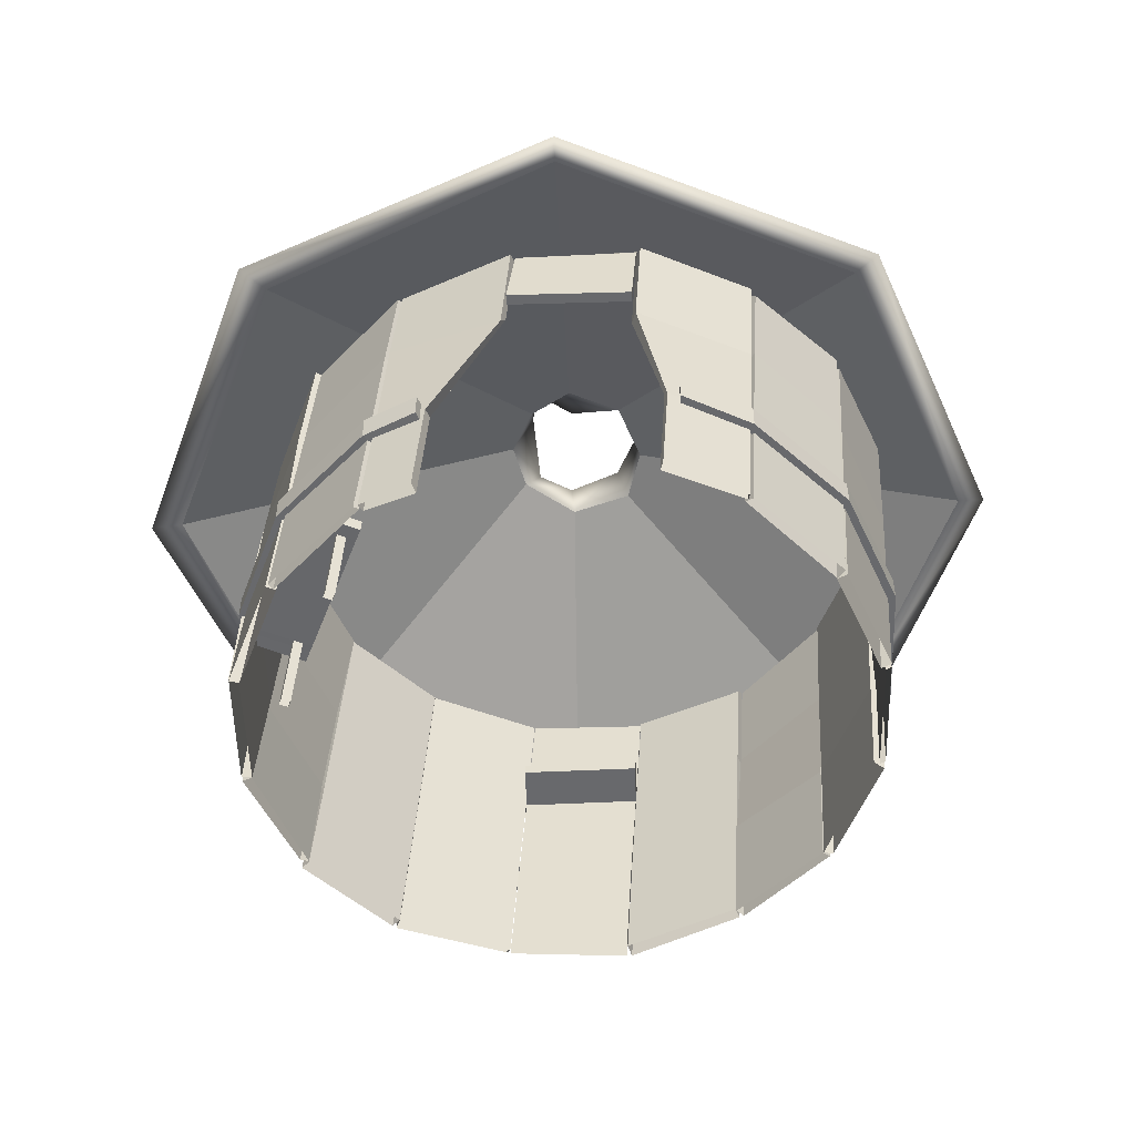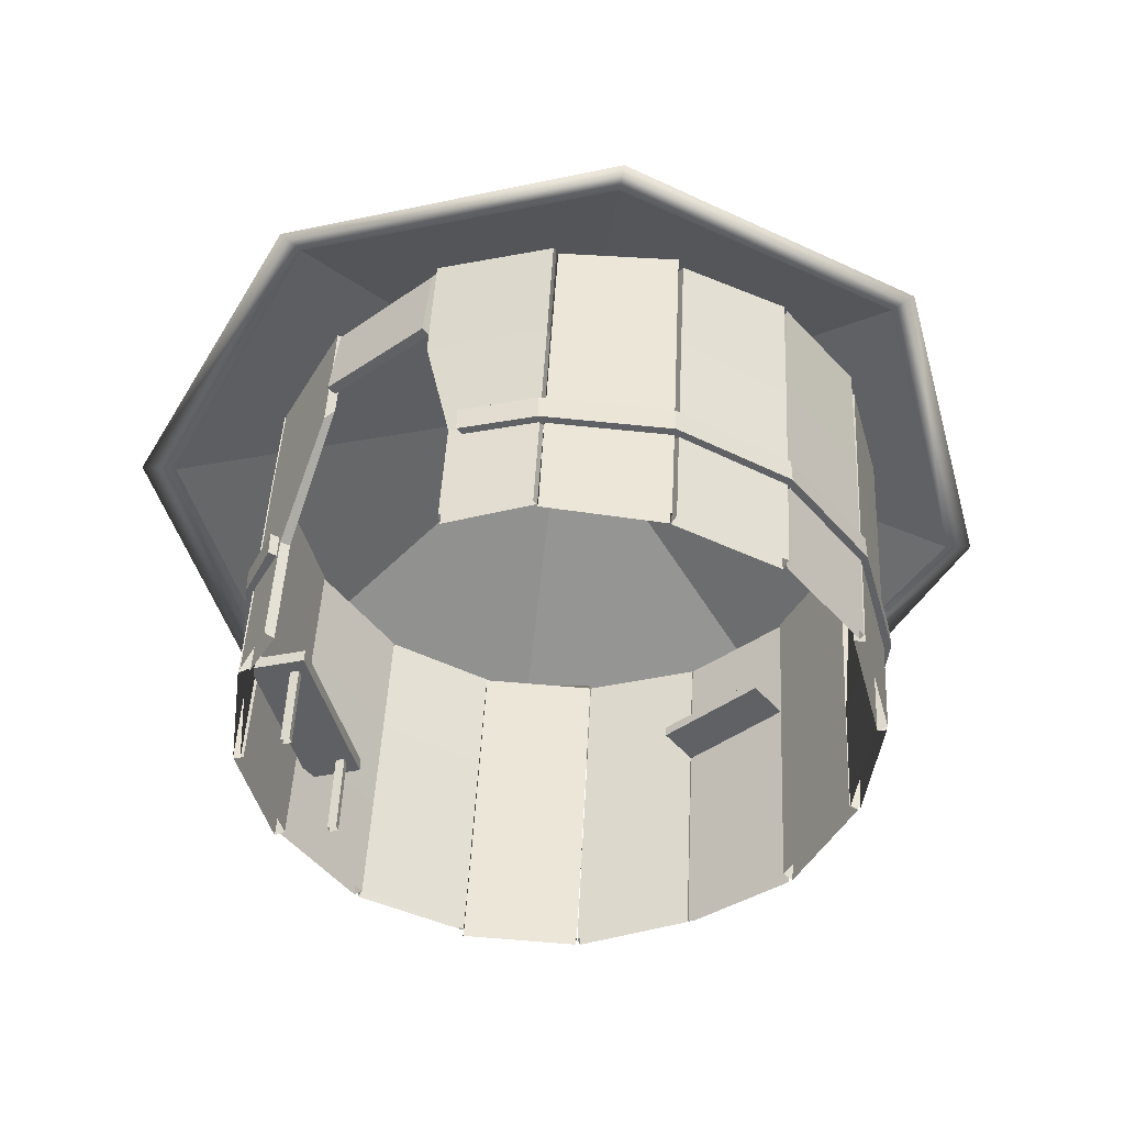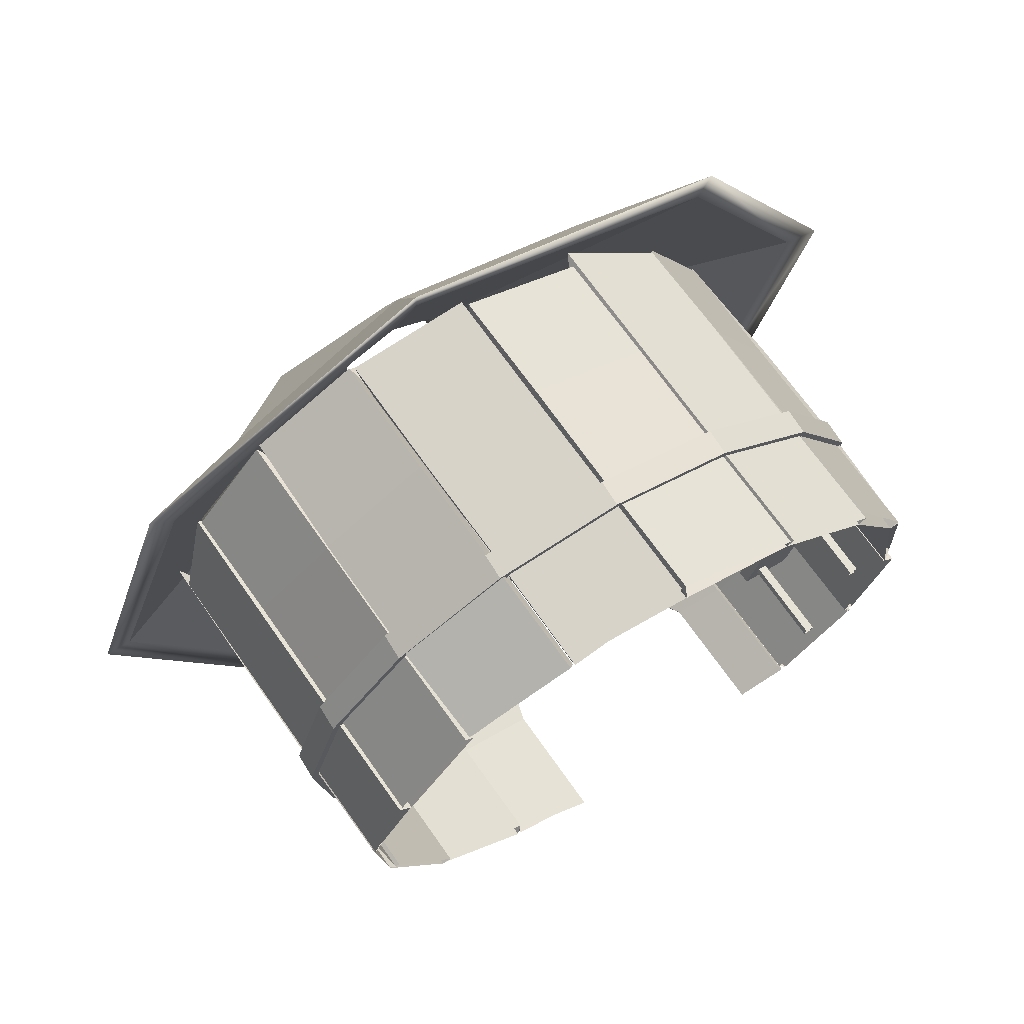
<metadata>
{"format":"obj","ext":"obj","renderer":"f3d","projection":"perspective","resolution":1024,"background":"white","views":[{"elev":-52.7,"azim":175.4,"up":"+Y"},{"elev":-46.0,"azim":-148.7,"up":"+Y"},{"elev":70.3,"azim":-31.7,"up":"+Z"}]}
</metadata>
<code>
o Cube_Cube.002
v -3.321 1.738 4.443
v -4.088 1.929 1.758
v -2.74 1.783 -0.6797
v -0.06164 1.867 -1.505
v 2.349 1.796 -0.09586
v 3.116 1.849 2.556
v 1.82 1.74 5.017
v -0.8619 1.841 5.716
v -1.099 2.907 2.645
v -1.17 2.926 2.167
v -0.914 2.929 1.667
v -0.4273 2.934 1.515
v -0.0935 2.924 1.774
v 0.05903 2.927 2.2
v -0.09447 2.911 2.593
v -0.5932 2.906 2.882
v -0.5571 3.108 2.767
v -0.2379 3.106 2.63
v -0.1217 3.137 2.002
v -0.1079 3.175 1.705
v -0.4829 3.108 1.862
v -0.9805 3.234 1.737
v -1.129 3.185 2.164
v -0.9878 3.146 2.547
v -0.8999 1.761 6.06
v 1.966 1.771 5.199
v 3.393 1.802 2.587
v 2.589 1.783 -0.2878
v -0.03319 1.823 -1.762
v -2.907 1.769 -0.8883
v -4.32 1.939 1.732
v -3.51 1.771 4.595
v -0.6535 2.894 3.484
v -0.7744 2.376 4.731
v 0.2458 2.887 3.167
v 1.053 2.417 4.121
v 0.7781 3.046 2.372
v 2.011 2.359 2.449
v 0.6353 2.956 1.309
v 1.665 2.457 0.4476
v -0.3518 2.941 0.7693
v -0.1622 2.344 -0.624
v -1.294 3.057 1.365
v -1.97 2.459 0.3257
v -1.906 3.232 2.023
v -2.936 2.539 1.891
v -1.747 2.917 3.192
v -2.447 2.359 3.748
v -3.327 -0.00506 2.389
v 0.8266 -0.00506 4.709
v 2.377 -0.00506 1.934
v 2.072 -0.00506 0.86
v 1.38 -0.00506 -0.01578
v -1.15 -0.0112 -0.6195
v -3.022 -0.233 3.463
v -2.33 -0.233 4.339
v 2.072 -0.233 0.86
v 1.38 -0.233 -0.01578
v -1.15 -0.2392 -0.6195
v -2.652 -0.233 0.3062
v -3.187 1.893 1.342
v -2.682 1.936 0.4136
v -1.86 2.05 -0.2504
v -0.8566 2.05 -0.5818
v 0.2043 1.962 -0.4378
v 1.132 1.957 0.06738
v 1.796 1.945 0.8893
v 2.095 1.962 1.903
v 1.984 1.893 2.953
v 1.479 1.897 3.882
v 0.6567 1.917 4.546
v -0.3568 1.893 4.845
v -1.408 1.928 4.733
v -2.368 1.944 4.265
v -3 1.989 3.406
v -3.299 1.932 2.392
v -2.681 1.931 0.4215
v -1.862 1.98 -0.2428
v -0.8512 2.028 -0.5431
v 0.2026 1.987 -0.4644
v 1.124 1.936 0.06854
v 1.789 1.949 0.8874
v 2.089 1.978 1.898
v 1.98 1.893 2.947
v 1.477 1.903 3.874
v 0.6586 1.913 4.538
v -0.3521 1.893 4.838
v -1.401 1.893 4.729
v -2.328 1.926 4.227
v -3.034 2.016 3.433
v -3.292 1.949 2.397
v -3.183 1.896 1.348
v -2.762 1.893 0.3768
v -1.92 1.893 -0.3151
v -0.877 2.039 -0.6321
v 0.2077 1.894 -0.5259
v 1.169 1.924 -0.01266
v 1.861 1.915 0.8294
v 2.212 1.915 1.875
v 2.072 1.947 2.957
v 1.559 1.934 3.918
v 0.7165 2.036 4.61
v -0.3263 1.946 4.927
v -1.411 1.988 4.821
v -2.372 2.004 4.308
v -3.064 1.97 3.466
v -3.381 1.893 2.423
v -3.275 1.994 1.338
v -3.268 2.014 1.297
v -2.74 1.98 0.3413
v -1.886 1.964 -0.3395
v -0.8362 1.935 -0.6415
v 0.249 1.959 -0.519
v 1.205 1.948 0.009467
v 1.915 1.982 0.8518
v 2.188 2.022 1.913
v 2.065 1.893 2.998
v 1.536 1.898 3.954
v 0.6825 1.893 4.635
v -0.367 1.987 4.937
v -1.452 2.012 4.814
v -2.408 1.993 4.286
v -3.089 2.01 3.432
v -3.391 2.078 2.382
v -2.998 -1.106 1.363
v -2.493 -1.138 0.4345
v -1.694 -1.107 -0.2572
v 0.9062 -1.144 -0.1336
v 1.343 -1.125 0.06527
v 1.985 -1.146 0.9102
v 2.284 -1.136 1.924
v 2.172 -1.126 2.974
v 1.667 -1.154 3.902
v 0.8453 -1.147 4.567
v -0.1682 -1.155 4.865
v -1.219 -1.117 4.754
v -2.147 -1.1 4.249
v -2.811 -1.153 3.427
v -3.153 -1.079 2.424
v -2.492 -1.136 0.4424
v -1.673 -1.087 -0.2219
v -0.9684 -1.17 -0.524
v 1.313 -1.115 0.08943
v 2.009 -1.164 0.8973
v 2.278 -1.132 1.919
v 2.168 -1.126 2.968
v 1.666 -1.152 3.895
v 0.8472 -1.146 4.559
v -0.1635 -1.155 4.859
v -1.212 -1.095 4.75
v -2.139 -1.083 4.248
v -2.803 -1.155 3.429
v -3.104 -1.073 2.418
v -3.036 -1.113 1.365
v -2.573 -1.127 0.3977
v -1.731 -1.134 -0.2942
v -0.9867 -1.129 -0.5811
v 1.358 -1.155 0.008239
v 2.05 -1.155 0.8503
v 2.367 -1.152 1.893
v 2.26 -1.125 2.978
v 1.747 -1.089 3.939
v 0.9051 -1.153 4.631
v -0.1377 -1.094 4.948
v -1.222 -1.155 4.842
v -2.184 -1.099 4.329
v -2.876 -1.129 3.487
v -3.193 -1.117 2.444
v -3.086 -1.084 1.359
v -3.08 -1.086 1.318
v -2.551 -1.119 0.3622
v -1.697 -1.128 -0.3186
v 0.9509 -1.123 -0.2148
v 1.393 -1.155 0.03036
v 2.074 -1.143 0.8844
v 2.376 -1.074 1.934
v 2.254 -1.123 3.019
v 1.725 -1.155 3.975
v 0.8711 -1.153 4.656
v -0.1784 -1.094 4.958
v -1.264 -1.155 4.835
v -2.219 -1.101 4.307
v -2.9 -1.131 3.453
v -3.202 -1.075 2.403
v -3.116 -0.00506 1.325
v -2.595 -0.00506 0.3786
v -1.751 -0.00506 -0.2968
v -1.16 -0.0112 -0.5274
v 0.9174 0.006302 -0.1908
v 1.308 -0.00506 0.04213
v 1.983 -0.00506 0.8858
v 2.284 -0.00506 1.924
v 2.165 -0.00506 2.998
v 1.644 -0.00506 3.945
v 0.8008 -0.00506 4.62
v -0.2371 -0.00506 4.921
v -1.311 -0.00506 4.802
v -2.258 -0.00506 4.281
v -2.933 -0.00506 3.437
v -3.235 -0.00506 2.4
v -3.116 -0.233 1.325
v -2.595 -0.233 0.3786
v -1.751 -0.233 -0.2968
v -1.16 -0.2392 -0.5274
v 0.9174 -0.2217 -0.1908
v 1.308 -0.233 0.04213
v 1.983 -0.233 0.8858
v 2.284 -0.233 1.924
v 2.165 -0.233 2.998
v 1.644 -0.233 3.945
v 0.8008 -0.233 4.62
v -0.2371 -0.233 4.921
v -1.311 -0.233 4.802
v -2.258 -0.233 4.281
v -2.933 -0.233 3.437
v -3.235 -0.233 2.4
v -3.197 -0.233 1.281
v -1.777 -0.233 -0.3858
v 0.9621 -0.2217 -0.272
v 2.377 -0.233 1.934
v 2.247 -0.233 3.043
v 1.702 -0.233 4.017
v 0.8266 -0.233 4.709
v -0.2473 -0.233 5.013
v -1.356 -0.233 4.883
v -3.327 -0.233 2.389
v -3.197 -0.00506 1.281
v -2.652 -0.00506 0.3062
v -1.777 -0.00506 -0.3858
v 0.9621 0.006302 -0.272
v 2.247 -0.00506 3.043
v 1.702 -0.00506 4.017
v -0.2473 -0.00506 5.013
v -1.356 -0.00506 4.883
v -2.33 -0.00506 4.339
v -3.022 -0.00506 3.463
v -3.124 0.8635 1.349
v -3.061 0.01633 1.356
v -2.619 0.8955 0.4206
v -2.556 -0.09336 0.4276
v -1.797 0.917 -0.2435
v -1.757 -0.1427 -0.2643
v -0.7929 1.225 -0.5747
v 0.2671 1.024 -0.4309
v 0.8434 -0.082 -0.1406
v 1.195 0.9568 0.07435
v 1.279 -0.1389 0.05821
v 1.859 0.9244 0.8963
v 1.922 -0.1413 0.9032
v 2.158 0.9559 1.91
v 2.221 -0.1109 1.917
v 2.079 0.8788 2.98
v 2.143 -0.1409 2.987
v 1.541 0.8759 3.889
v 1.604 -0.1662 3.895
v 0.7195 0.8635 4.553
v 0.7824 -0.1354 4.56
v -0.2939 0.8707 4.852
v -0.2311 -0.0995 4.859
v -1.345 0.9471 4.74
v -1.282 -0.03723 4.747
v -2.304 0.9585 4.273
v -2.21 -0.001325 4.242
v -2.937 1.02 3.413
v -2.874 -0.08968 3.42
v -3.236 0.8785 2.399
v -3.217 -0.1147 2.417
v -2.618 0.8978 0.4284
v -2.555 -0.09649 0.4354
v -1.799 0.9153 -0.2358
v -1.736 -0.1355 -0.2288
v -0.7883 0.9391 -0.5361
v -1.032 -0.113 -0.5311
v 0.2664 1.225 -0.4574
v 1.187 0.9289 0.0755
v 1.25 -0.1364 0.08247
v 1.852 0.9234 0.8943
v 1.945 -0.1532 0.8902
v 2.152 0.9353 1.905
v 2.215 -0.1139 1.912
v 2.043 0.8771 2.954
v 2.105 -0.1232 2.961
v 1.565 0.8704 3.913
v 1.629 -0.1262 3.92
v 0.7215 0.865 4.545
v 0.7843 -0.1426 4.552
v -0.2892 0.8697 4.845
v -0.2263 -0.1034 4.852
v -1.338 0.891 4.736
v -1.275 -0.03503 4.743
v -2.265 0.9576 4.234
v -2.202 -0.03386 4.241
v -2.97 0.9815 3.441
v -2.866 -0.1023 3.422
v -3.229 0.878 2.404
v -3.167 -0.1079 2.411
v -3.12 0.901 1.355
v -3.1 0.04987 1.358
v -3.205 0.8802 1.304
v -3.143 -0.1312 1.311
v -2.677 0.9423 0.3482
v -2.614 -0.1316 0.3552
v -1.823 0.9026 -0.3325
v -1.76 -0.1293 -0.3255
v -0.7825 1.225 -0.6682
v 0.3118 0.8798 -0.5121
v 0.888 -0.09388 -0.2218
v 1.268 1.006 0.01643
v 1.33 -0.1288 0.0234
v 1.979 0.9291 0.8589
v 2.011 -0.07772 0.8774
v 2.286 0.9392 1.924
v 2.349 -0.1145 1.931
v 2.128 0.8965 3.005
v 2.191 -0.07305 3.012
v 1.599 1.053 3.961
v 1.662 -0.1662 3.968
v 0.7454 0.9253 4.642
v 0.8082 -0.1662 4.649
v -0.3041 0.9087 4.944
v -0.2413 -0.06801 4.951
v -1.408 0.9342 4.868
v -1.344 -0.01797 4.875
v -2.345 0.9112 4.293
v -2.282 -0.1662 4.3
v -3.026 0.8635 3.439
v -2.963 -0.1662 3.446
v -3.328 0.8855 2.389
v -3.265 -0.1662 2.396
v -2.699 0.8936 0.3837
v -2.636 -0.1173 0.3907
v -1.857 0.9613 -0.3081
v -1.794 -0.04791 -0.3012
v -0.8141 0.973 -0.6251
v -1.05 -0.1712 -0.588
v 0.2767 1.225 -0.5508
v 1.232 1.051 -0.005692
v 1.295 -0.1662 0.001274
v 1.924 0.9344 0.8364
v 1.987 -0.05635 0.8434
v 2.276 0.9301 1.882
v 2.304 -0.01059 1.886
v 2.168 0.8746 2.983
v 2.232 -0.1094 2.99
v 1.621 0.9631 3.925
v 1.684 -0.1559 3.932
v 0.7794 0.9503 4.617
v 0.8422 -0.1648 4.624
v -0.2634 0.9817 4.934
v -0.2005 -0.133 4.941
v -1.348 0.8651 4.828
v -1.285 -0.04112 4.835
v -2.341 0.9033 4.354
v -2.277 -0.1596 4.361
v -3.001 1.007 3.473
v -2.939 -0.0706 3.48
v -3.318 0.8649 2.43
v -3.256 -0.1662 2.437
v -3.212 0.9976 1.345
v -3.149 -0.000655 1.352
v -0.2876 0.7737 4.852
v -1.332 0.7984 4.737
v -0.2979 0.811 4.944
v -1.342 0.7745 4.829
v -0.2413 0.7737 4.434
v -1.285 0.7984 4.318
v -1.292 0.891 4.318
v -0.2476 0.8707 4.433
v 1.929 -0.2468 0.904
v 2.221 -0.2208 1.913
v 2.018 -0.1895 0.8781
v 2.31 -0.1305 1.887
v 1.936 -0.3593 0.9047
v 2.228 -0.3348 1.913
v 2.025 -0.3087 0.8789
v 2.317 -0.2582 1.888
v 1.513 -0.2654 0.7744
v 1.94 -0.2314 2.246
v 1.52 -0.3779 0.7752
v 1.947 -0.3453 2.246
v 1.352 -0.2721 0.8212
v 1.779 -0.2381 2.292
v 1.787 -0.352 2.293
v 1.36 -0.3845 0.8219
v 2.263 -0.3307 2.154
v 1.836 -0.3633 0.6823
v 2.256 -0.2168 2.153
v 1.829 -0.2508 0.6815
v 1.547 -0.2624 0.8892
v 1.564 -0.2605 0.9479
v 1.888 -0.2363 2.071
v 1.906 -0.2344 2.13
v 1.554 -0.3751 0.8904
v 1.571 -0.3735 0.9491
v 1.895 -0.3496 2.072
v 1.913 -0.348 2.131
v 1.386 -0.2691 0.9356
v 1.404 -0.2672 0.9943
v 1.728 -0.243 2.118
v 1.745 -0.2411 2.176
v 1.753 -0.3547 2.178
v 1.735 -0.3563 2.119
v 1.411 -0.3802 0.9956
v 1.393 -0.3818 0.9369
v 2.23 -0.3335 2.039
v 2.212 -0.335 1.981
v 1.888 -0.359 0.8572
v 1.871 -0.3605 0.7985
v 2.223 -0.2198 2.038
v 2.205 -0.2217 1.979
v 1.881 -0.2459 0.856
v 1.863 -0.2478 0.7973
v 1.434 -0.2687 0.7973
v 1.861 -0.2346 2.269
v 1.441 -0.3811 0.7981
v 1.868 -0.3486 2.269
v 1.468 -0.2656 0.9119
v 1.486 -0.2638 0.9706
v 1.81 -0.2396 2.094
v 1.827 -0.2377 2.153
v 1.834 -0.3513 2.154
v 1.817 -0.3529 2.095
v 1.493 -0.3768 0.9719
v 1.475 -0.3784 0.9132
v 1.513 -1.144 0.924
v 1.531 -1.142 0.9827
v 1.855 -1.118 2.106
v 1.873 -1.116 2.165
v 1.592 -1.14 0.9013
v 1.609 -1.139 0.96
v 1.934 -1.115 2.083
v 1.951 -1.113 2.142
f 140 269 238 125
f 269 268 237 238
f 268 77 61 237
f 141 271 240 126
f 271 270 239 240
f 270 78 62 239
f 142 273 242 127
f 273 272 241 242
f 272 79 63 241
f 274 80 64 243
f 143 276 245 128
f 276 275 244 245
f 275 81 65 244
f 144 278 247 129
f 278 277 246 247
f 277 82 66 246
f 280 279 248 249
f 279 83 67 248
f 146 282 251 131
f 282 281 250 251
f 281 84 68 250
f 147 284 253 132
f 284 283 252 253
f 283 85 69 252
f 148 286 255 133
f 286 285 254 255
f 285 86 70 254
f 149 288 257 134
f 288 287 256 257
f 287 87 71 256
f 150 290 259 135
f 289 88 72 258
f 151 292 261 136
f 292 291 260 261
f 291 89 73 260
f 152 294 263 137
f 294 293 262 263
f 293 90 74 262
f 153 296 265 138
f 296 295 264 265
f 295 91 75 264
f 154 298 267 139
f 298 297 266 267
f 297 92 76 266
f 290 362 361 259
f 361 362 366 365
f 362 289 367 366
f 258 361 365 368
f 366 367 368 365
f 370 280 249 369
f 145 374 373 130
f 377 389 412 388
f 389 390 411 412
f 390 391 410 411
f 391 392 409 410
f 392 378 387 409
f 380 396 405 385
f 396 395 406 405
f 395 394 407 406
f 394 393 408 407
f 393 379 386 408
f 397 417 413 381
f 417 389 377 413
f 398 418 417 397
f 418 390 389 417
f 399 419 418 398
f 419 391 390 418
f 400 420 419 399
f 420 392 391 419
f 382 414 420 400
f 414 378 392 420
f 401 421 416 383
f 421 396 380 416
f 402 422 421 401
f 403 423 422 402
f 423 394 395 422
f 404 424 423 403
f 384 415 424 404
f 415 379 393 424
f 109 61 77 93
f 110 62 78 94
f 111 63 79 95
f 112 64 80 96
f 113 65 81 97
f 114 66 82 98
f 115 67 83 99
f 116 68 84 100
f 117 69 85 101
f 118 70 86 102
f 119 71 87 103
f 120 72 88 104
f 121 73 89 105
f 122 74 90 106
f 123 75 91 107
f 124 76 92 108
f 109 299 237 61
f 299 300 238 237
f 300 170 125 238
f 110 301 239 62
f 301 302 240 239
f 302 171 126 240
f 111 303 241 63
f 303 304 242 241
f 304 172 127 242
f 112 305 243 64
f 113 306 244 65
f 306 307 245 244
f 307 173 128 245
f 114 308 246 66
f 308 309 247 246
f 309 174 129 247
f 115 310 248 67
f 310 311 249 248
f 116 312 250 68
f 312 313 251 250
f 313 176 131 251
f 117 314 252 69
f 314 315 253 252
f 315 177 132 253
f 118 316 254 70
f 316 317 255 254
f 317 178 133 255
f 119 318 256 71
f 318 319 257 256
f 319 179 134 257
f 120 320 258 72
f 321 180 135 259
f 121 322 260 73
f 322 323 261 260
f 323 181 136 261
f 122 324 262 74
f 324 325 263 262
f 325 182 137 263
f 123 326 264 75
f 326 327 265 264
f 327 183 138 265
f 124 328 266 76
f 328 329 267 266
f 329 184 139 267
f 155 331 269 140
f 331 330 268 269
f 330 93 77 268
f 156 333 271 141
f 333 332 270 271
f 332 94 78 270
f 157 335 273 142
f 335 334 272 273
f 334 95 79 272
f 336 96 80 274
f 158 338 276 143
f 338 337 275 276
f 337 97 81 275
f 159 340 278 144
f 340 339 277 278
f 339 98 82 277
f 342 341 279 280
f 341 99 83 279
f 161 344 282 146
f 344 343 281 282
f 343 100 84 281
f 162 346 284 147
f 346 345 283 284
f 345 101 85 283
f 163 348 286 148
f 348 347 285 286
f 347 102 86 285
f 164 350 288 149
f 350 349 287 288
f 349 103 87 287
f 165 352 290 150
f 351 104 88 289
f 166 354 292 151
f 354 353 291 292
f 353 105 89 291
f 167 356 294 152
f 356 355 293 294
f 355 106 90 293
f 168 358 296 153
f 358 357 295 296
f 357 107 91 295
f 169 360 298 154
f 360 359 297 298
f 359 108 92 297
f 170 300 331 155
f 300 299 330 331
f 299 109 93 330
f 171 302 333 156
f 302 301 332 333
f 301 110 94 332
f 172 304 335 157
f 304 303 334 335
f 303 111 95 334
f 305 112 96 336
f 173 307 338 158
f 307 306 337 338
f 306 113 97 337
f 174 309 340 159
f 309 308 339 340
f 308 114 98 339
f 311 310 341 342
f 310 115 99 341
f 176 313 344 161
f 313 312 343 344
f 312 116 100 343
f 177 315 346 162
f 315 314 345 346
f 314 117 101 345
f 178 317 348 163
f 317 316 347 348
f 316 118 102 347
f 179 319 350 164
f 319 318 349 350
f 318 119 103 349
f 180 321 352 165
f 320 120 104 351
f 181 323 354 166
f 323 322 353 354
f 322 121 105 353
f 182 325 356 167
f 325 324 355 356
f 324 122 106 355
f 183 327 358 168
f 327 326 357 358
f 326 123 107 357
f 184 329 360 169
f 329 328 359 360
f 328 124 108 359
f 243 305 336 274
f 320 363 361 258
f 363 321 259 361
f 352 364 362 290
f 364 351 289 362
f 321 363 364 352
f 363 320 351 364
f 289 258 368 367
f 311 371 369 249
f 372 342 280 370
f 371 311 342 372
f 371 375 373 369
f 375 175 130 373
f 160 376 374 145
f 376 372 370 374
f 175 375 376 160
f 375 371 372 376
f 386 379 377 388
f 387 378 380 385
f 382 400 401 383
f 400 399 402 401
f 399 398 403 402
f 398 397 404 403
f 397 381 384 404
f 379 415 413 377
f 415 384 381 413
f 378 414 416 380
f 414 382 383 416
f 423 424 425 426
f 421 422 427 428
f 424 393 429 425
f 394 423 426 430
f 422 395 431 427
f 396 421 428 432
f 395 396 432 431
f 393 394 430 429
f 369 373 374 370
f 49 227 217 226
f 236 49 226 55
f 235 236 55 56
f 234 235 56 225
f 233 234 225 224
f 50 233 224 223
f 232 50 223 222
f 231 232 222 221
f 51 231 221 220
f 52 51 220 57
f 53 52 57 58
f 230 53 58 219
f 229 54 59 218
f 228 229 218 60
f 227 228 60 217
f 228 227 185 186
f 229 228 186 187
f 54 229 187 188
f 53 230 189 190
f 52 53 190 191
f 51 52 191 192
f 231 51 192 193
f 232 231 193 194
f 50 232 194 195
f 233 50 195 196
f 234 233 196 197
f 235 234 197 198
f 236 235 198 199
f 49 236 199 200
f 227 49 200 185
f 217 60 202 201
f 60 218 203 202
f 218 59 204 203
f 219 58 206 205
f 58 57 207 206
f 57 220 208 207
f 220 221 209 208
f 221 222 210 209
f 222 223 211 210
f 223 224 212 211
f 224 225 213 212
f 225 56 214 213
f 56 55 215 214
f 55 226 216 215
f 226 217 201 216
f 189 230 219 205
f 54 188 204 59
f 1 2 10 9
f 2 3 11 10
f 3 4 12 11
f 4 5 13 12
f 5 6 14 13
f 6 7 15 14
f 7 8 16 15
f 8 1 9 16
f 25 34 48 32
f 34 33 47 48
f 33 17 24 47
f 26 36 34 25
f 36 35 33 34
f 35 18 17 33
f 27 38 36 26
f 38 37 35 36
f 37 19 18 35
f 28 40 38 27
f 40 39 37 38
f 39 20 19 37
f 29 42 40 28
f 42 41 39 40
f 41 21 20 39
f 30 44 42 29
f 44 43 41 42
f 43 22 21 41
f 31 46 44 30
f 46 45 43 44
f 45 23 22 43
f 32 48 46 31
f 48 47 45 46
f 47 24 23 45
f 1 32 31 2
f 32 1 8 25
f 25 8 7 26
f 26 7 6 27
f 27 6 5 28
f 28 5 4 29
f 29 4 3 30
f 30 3 2 31
f 23 24 9 10
f 24 17 16 9
f 17 18 15 16
f 18 19 14 15
f 19 20 13 14
f 20 21 12 13
f 21 22 11 12
f 22 23 10 11

</code>
